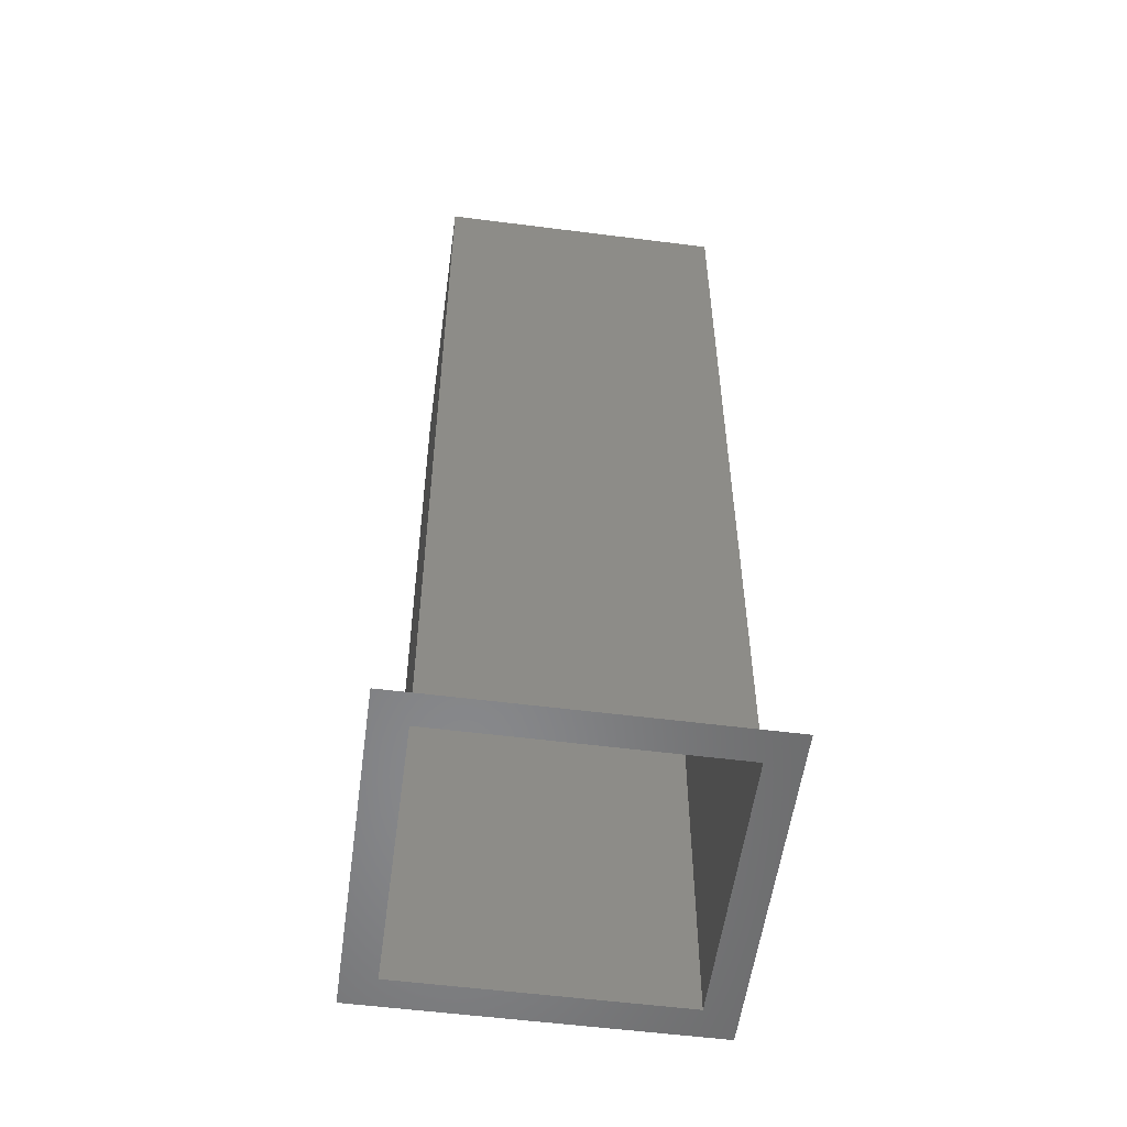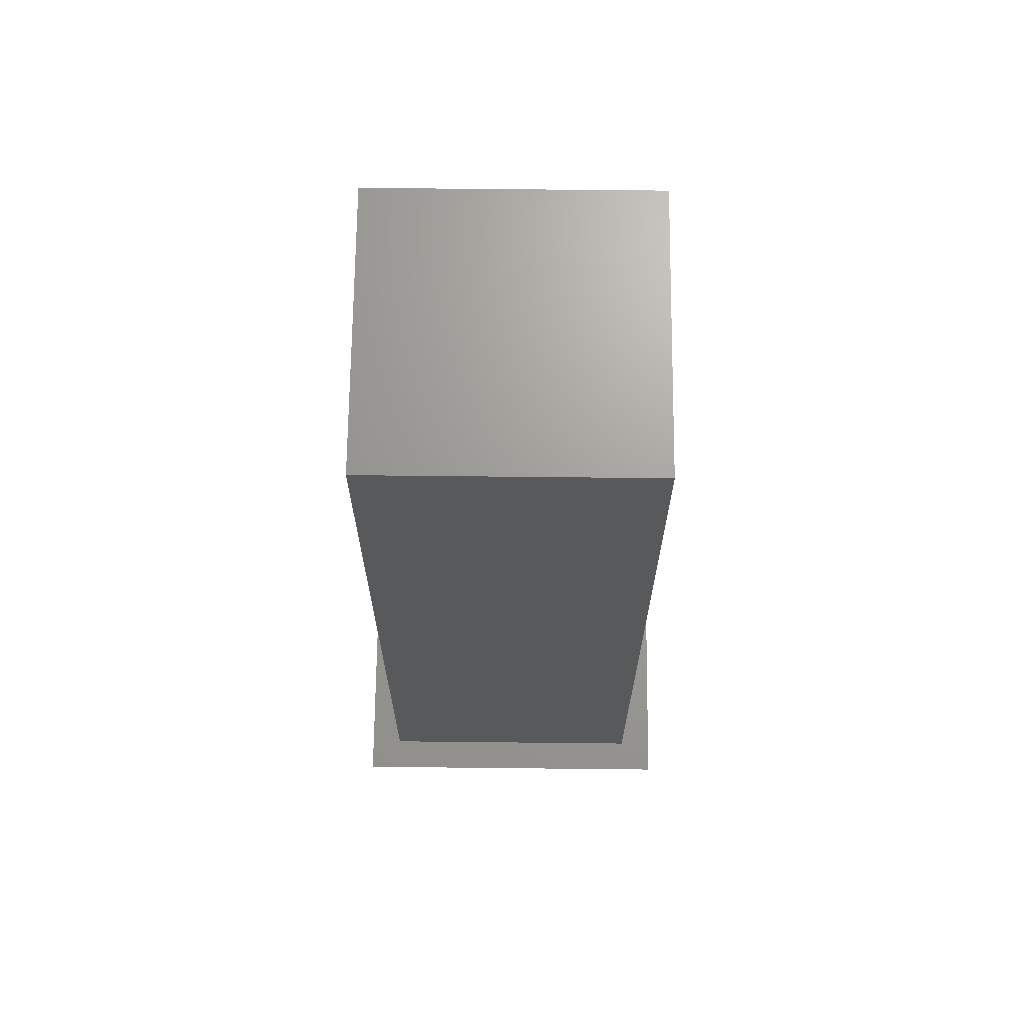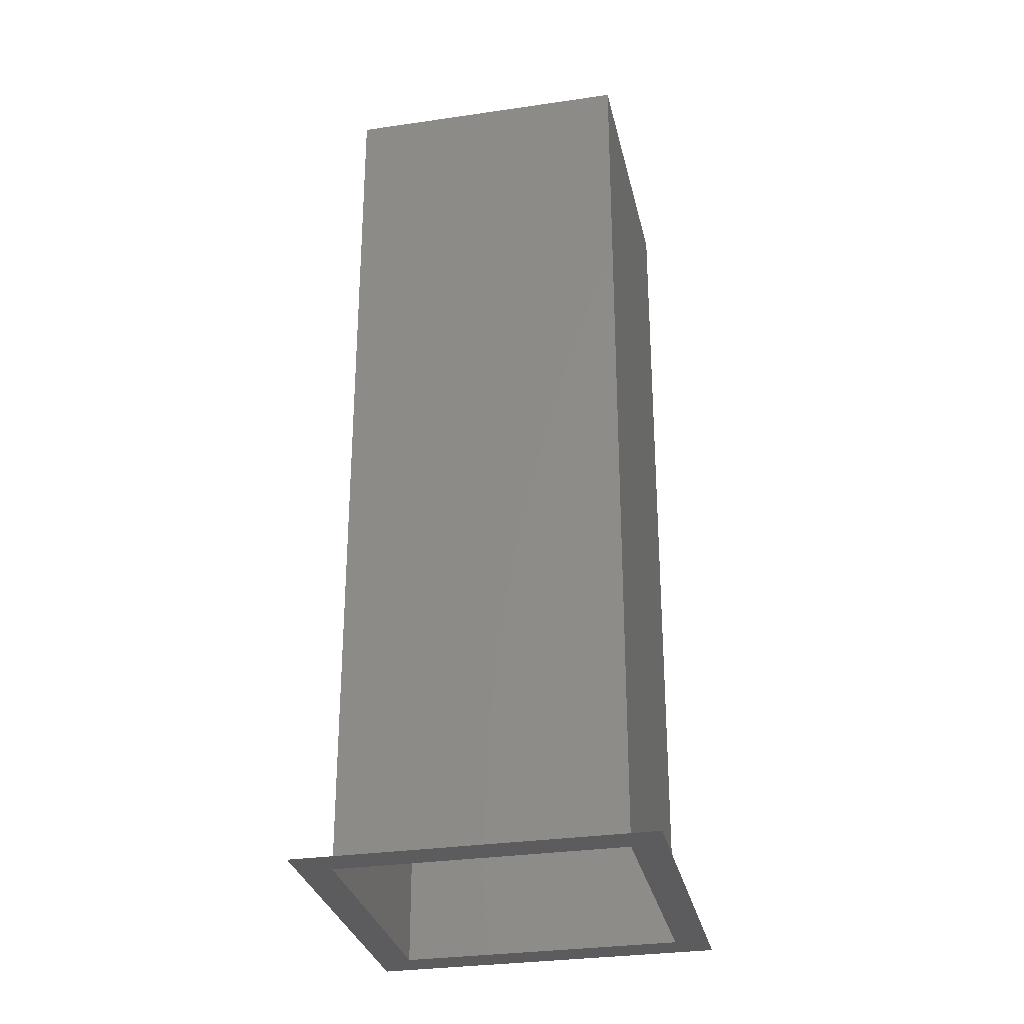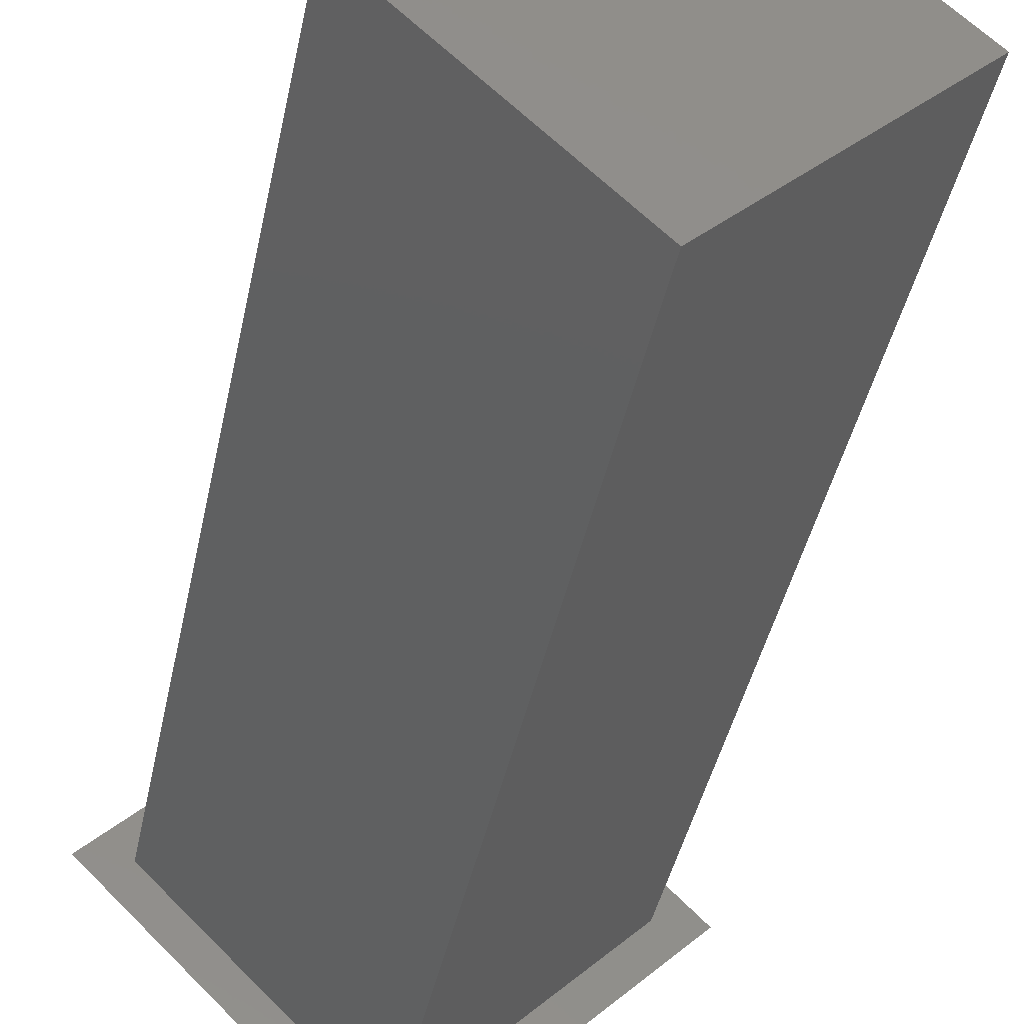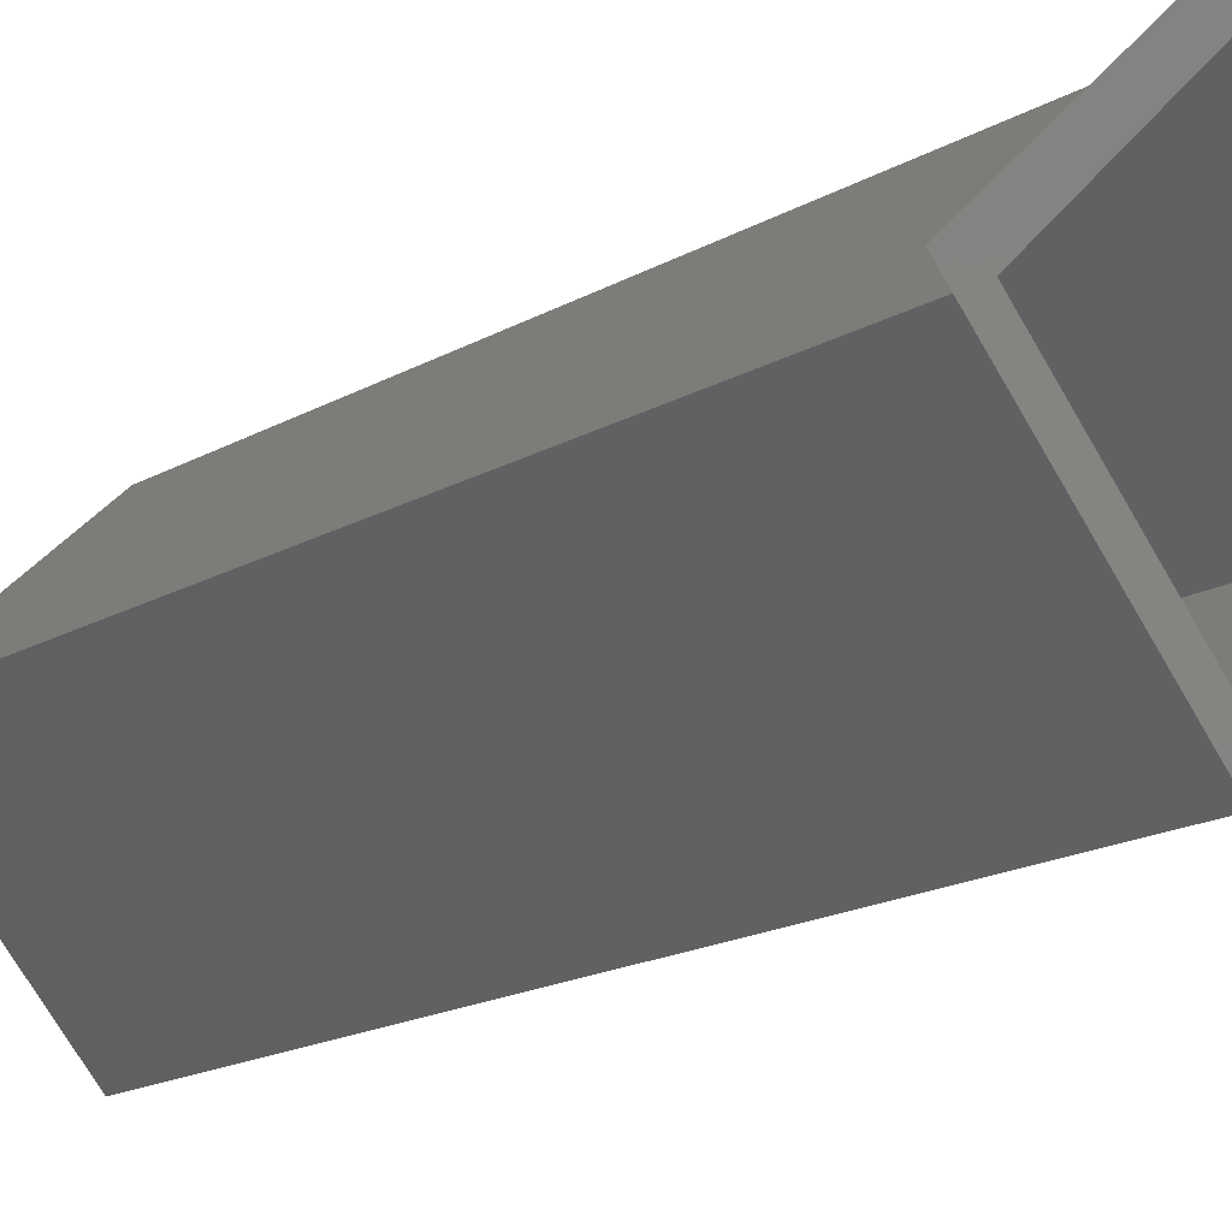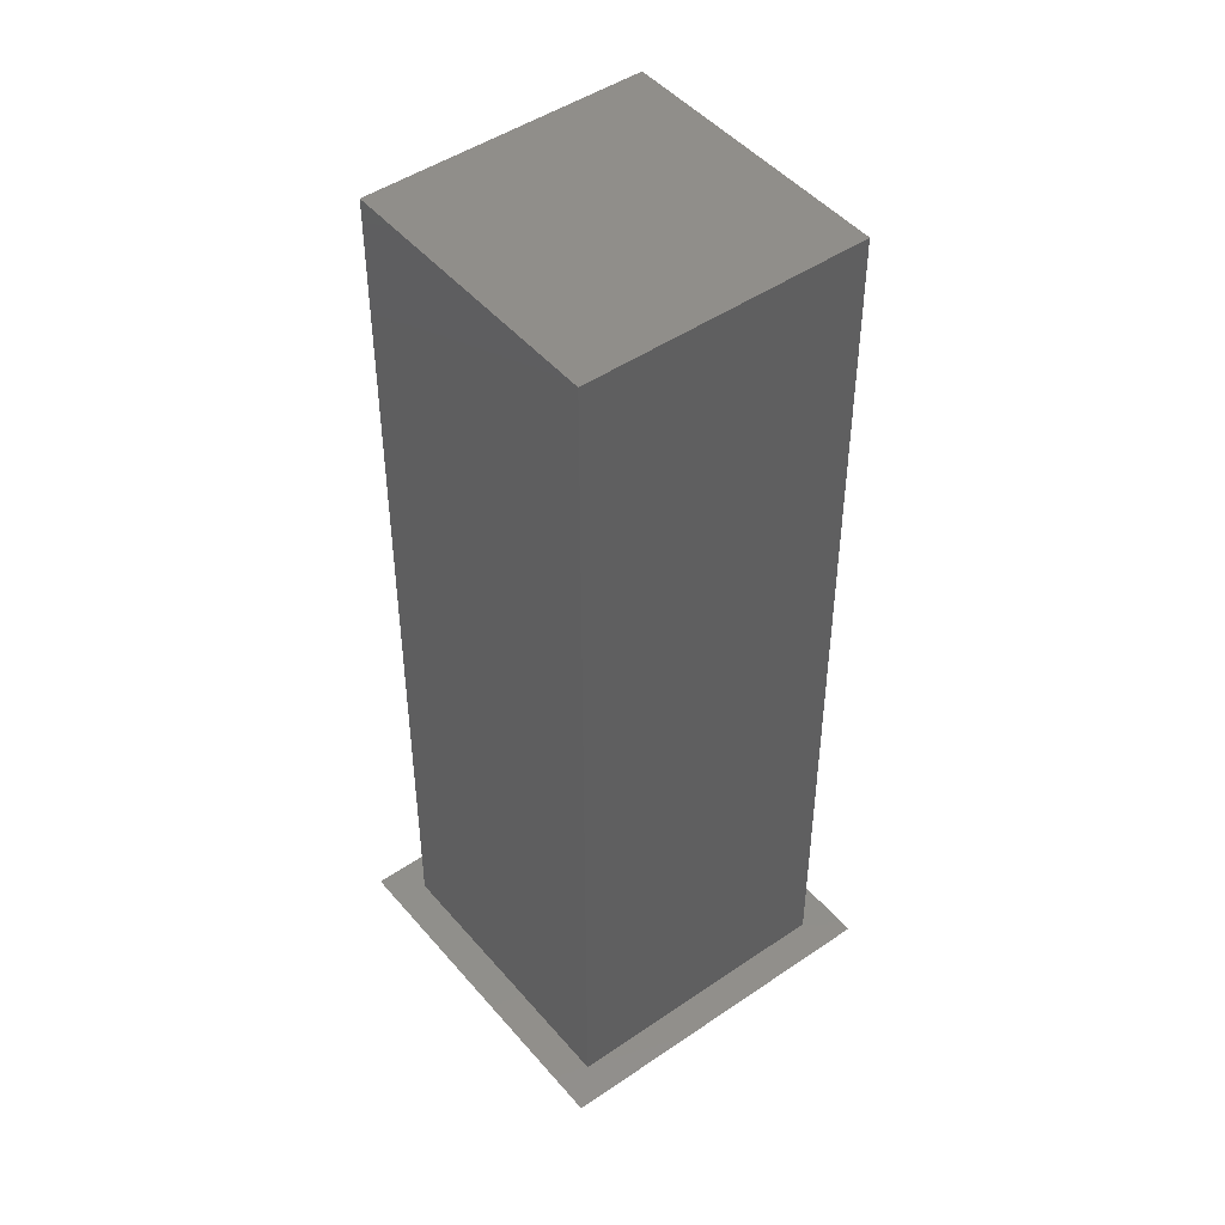
<metadata>
{"format":"stl","ext":"stl","renderer":"f3d","projection":"perspective","resolution":1024,"background":"white","views":[{"elev":-54.9,"azim":-52.7,"up":"+Y"},{"elev":68.8,"azim":-44.4,"up":"+Y"},{"elev":-30.0,"azim":-32.8,"up":"+Y"},{"elev":-41.2,"azim":168.6,"up":"+Z"},{"elev":-19.0,"azim":-44.1,"up":"+Z"},{"elev":46.8,"azim":97.1,"up":"+Y"}]}
</metadata>
<code>
# stl→obj: 12 verts, 18 faces
v -0.253 -0.1935 0.8513
v -0.249 -0.1935 0.8546
v -0.253 -0.1935 0.8506
v -0.2498 -0.1935 0.8546
v -0.253 -0.1935 0.8586
v -0.253 -0.1935 0.8578
v -0.257 -0.1935 0.8546
v -0.2562 -0.1935 0.8546
v -0.253 -0.179 0.8578
v -0.2562 -0.179 0.8546
v -0.253 -0.179 0.8513
v -0.2498 -0.179 0.8546
f 1 2 3
f 1 4 2
f 5 4 6
f 5 2 4
f 7 6 8
f 7 8 1
f 7 1 3
f 7 5 6
f 8 6 9
f 8 9 10
f 1 10 11
f 1 8 10
f 4 11 12
f 4 1 11
f 6 12 9
f 6 4 12
f 11 10 9
f 11 9 12

</code>
